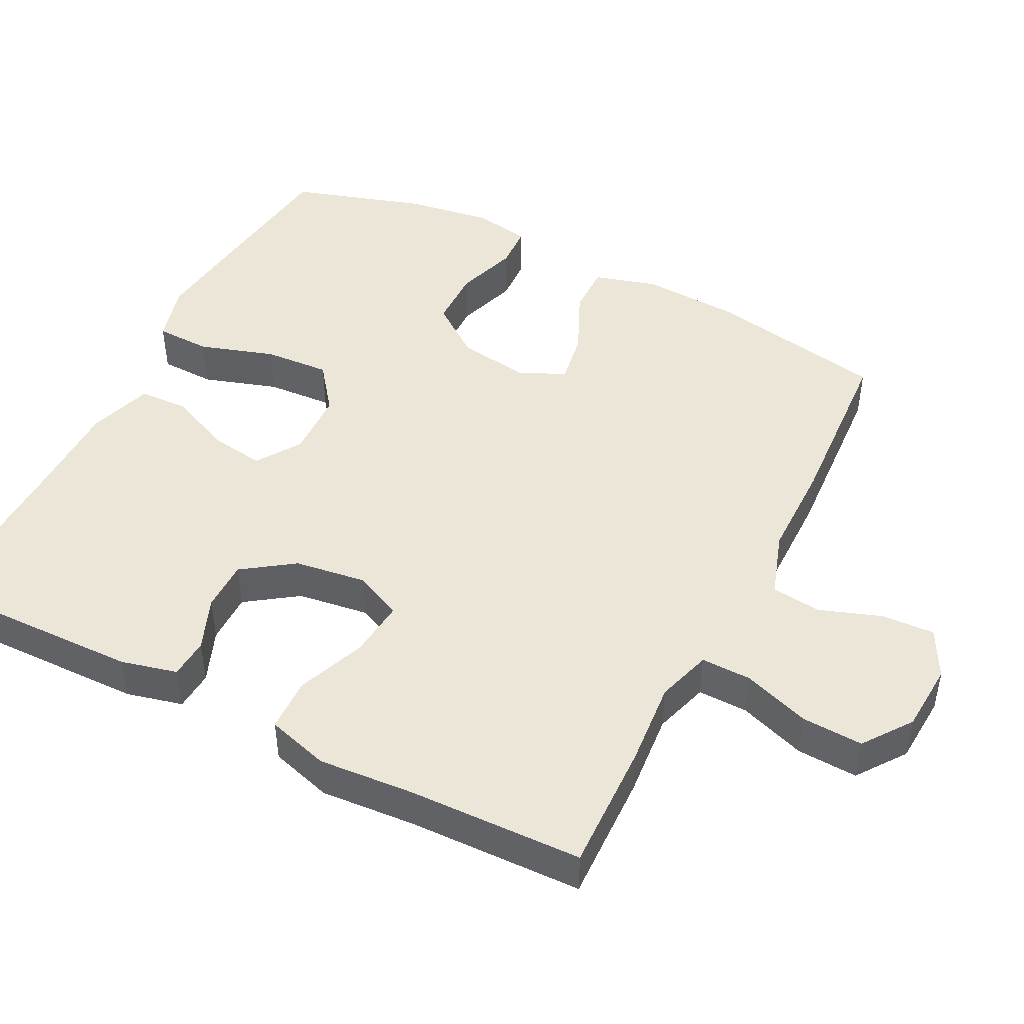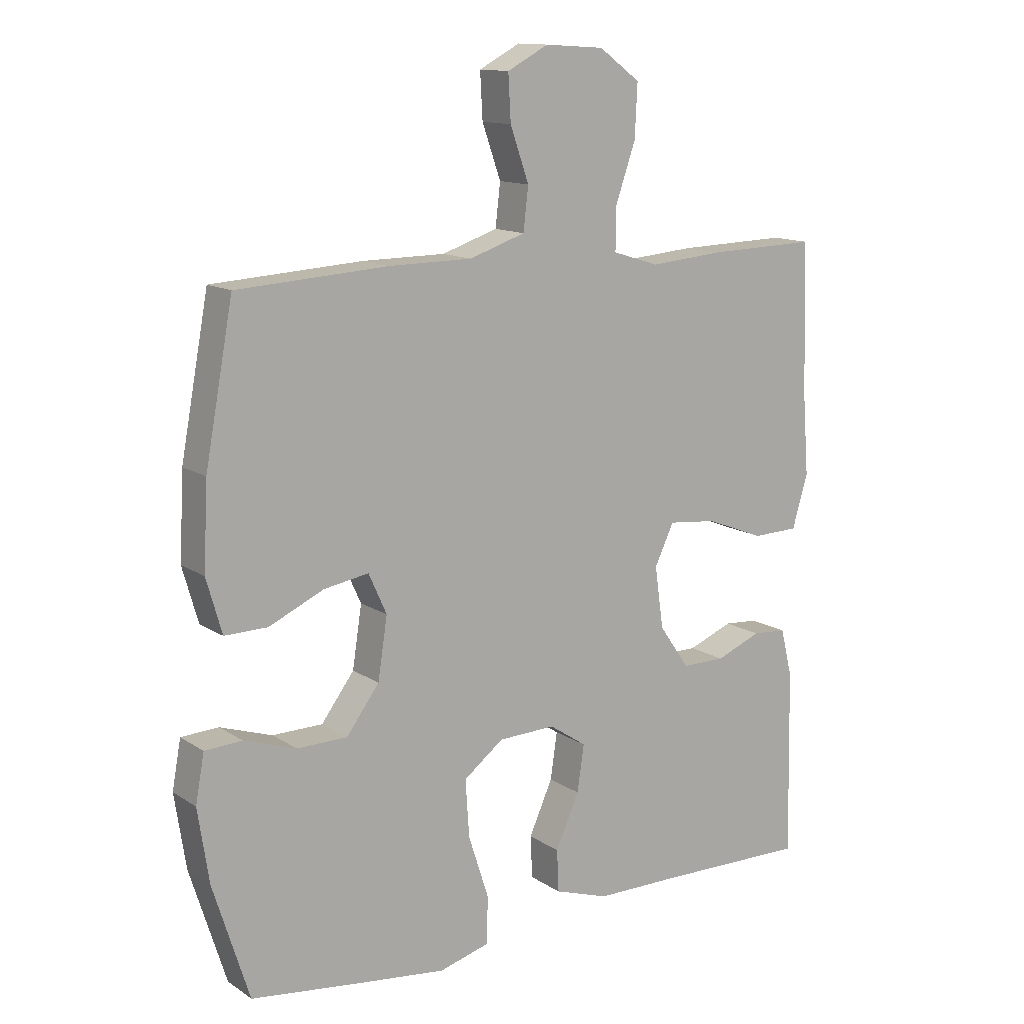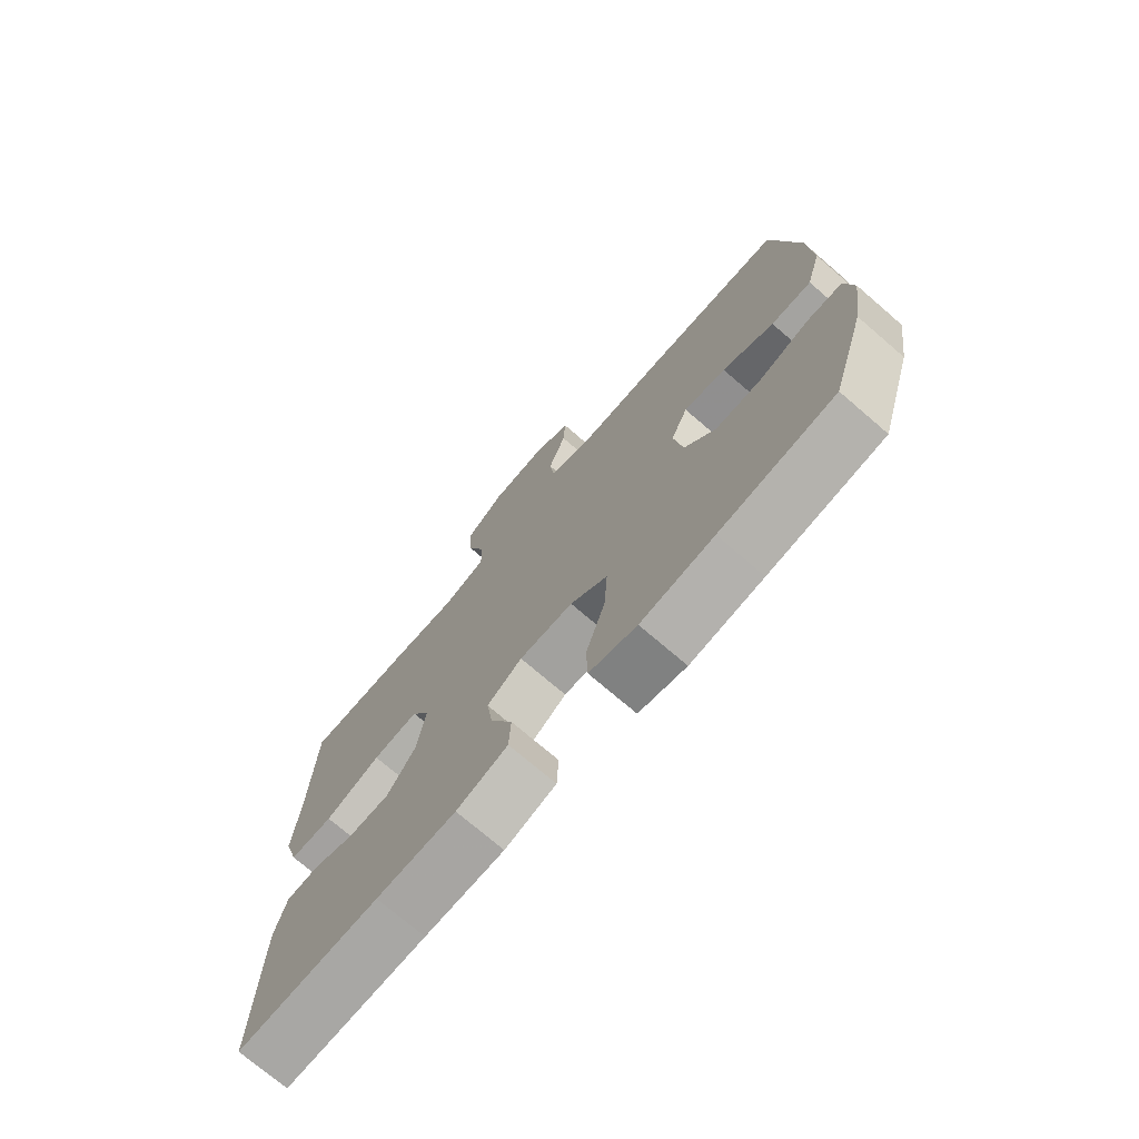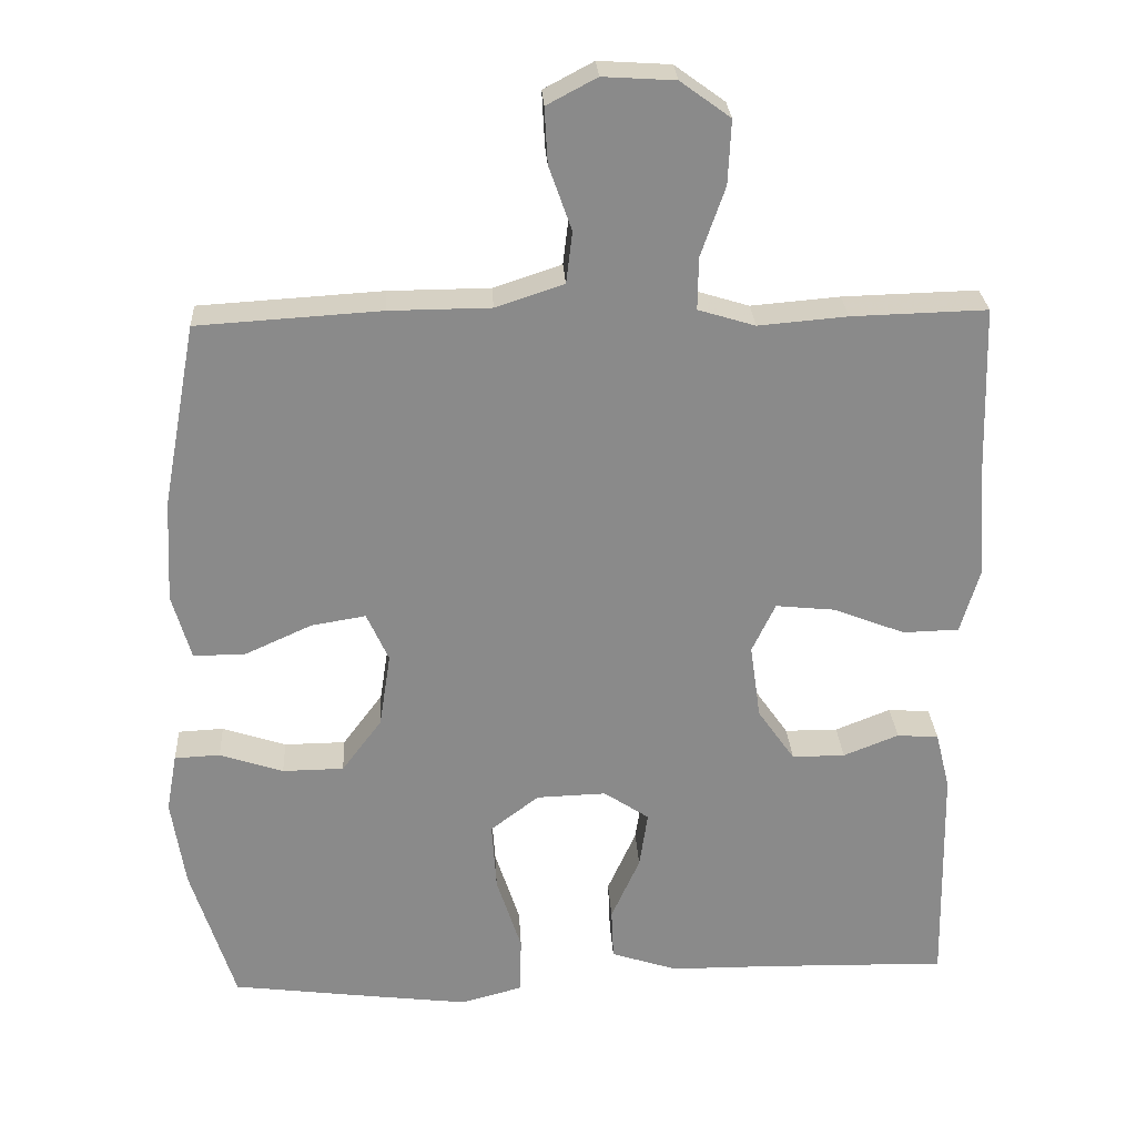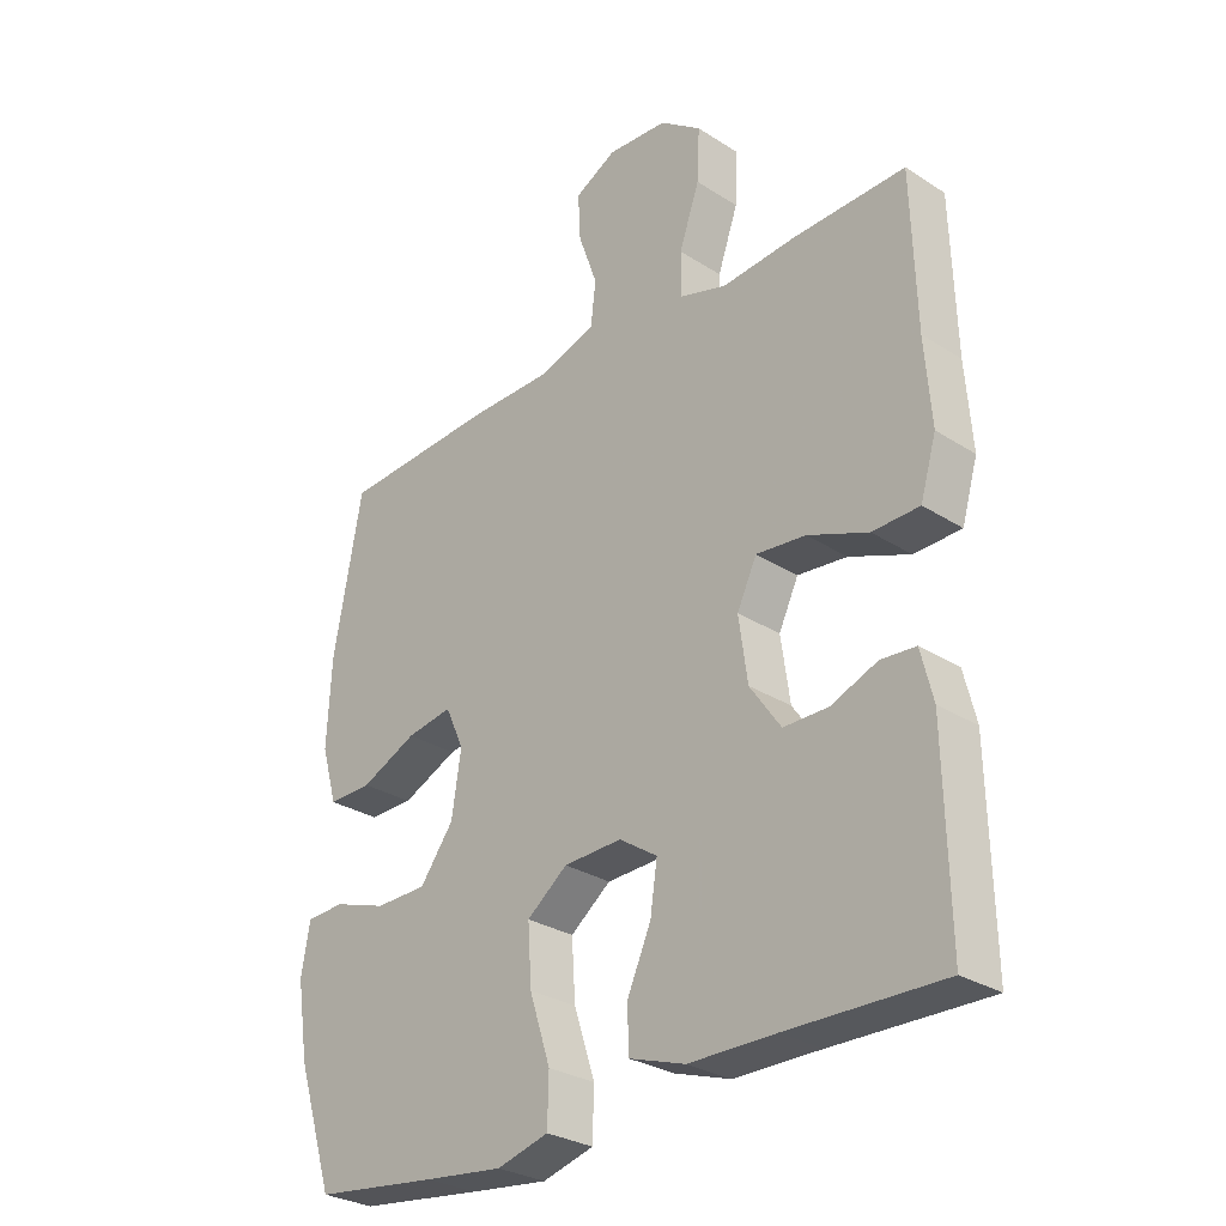
<metadata>
{"format":"obj","ext":"obj","renderer":"f3d","projection":"perspective","resolution":1024,"background":"white","views":[{"elev":46.5,"azim":-63.0,"up":"+Y"},{"elev":13.1,"azim":145.2,"up":"+Z"},{"elev":-73.6,"azim":49.3,"up":"+Z"},{"elev":26.8,"azim":176.8,"up":"+Z"},{"elev":-29.0,"azim":-133.6,"up":"+Z"}]}
</metadata>
<code>
v -0.5 0.07 0.5
v -0.322 0.07 0.495
v -0.205 0.07 0.485
v -0.13 0.07 0.508
v -0.131 0.07 0.577
v -0.163 0.07 0.669
v -0.167 0.07 0.753
v -0.101 0.07 0.801
v -0.006 0.07 0.807
v 0.06 0.07 0.772
v 0.056 0.07 0.699
v 0.026 0.07 0.614
v 0.034 0.07 0.546
v 0.124 0.07 0.516
v 0.258 0.07 0.515
v 0.5 0.07 0.5
v 0.545 0.07 0.257
v 0.552 0.07 0.122
v 0.527 0.07 0.035
v 0.458 0.07 0.036
v 0.37 0.07 0.076
v 0.298 0.07 0.088
v 0.269 0.07 0.024
v 0.284 0.07 -0.074
v 0.337 0.07 -0.145
v 0.418 0.07 -0.146
v 0.502 0.07 -0.118
v 0.562 0.07 -0.121
v 0.576 0.07 -0.198
v 0.558 0.07 -0.316
v 0.5 0.07 -0.5
v 0.305 0.07 -0.525
v 0.181 0.07 -0.54
v 0.1 0.07 -0.518
v 0.098 0.07 -0.442
v 0.131 0.07 -0.34
v 0.137 0.07 -0.249
v 0.073 0.07 -0.2
v -0.019 0.07 -0.197
v -0.079 0.07 -0.237
v -0.068 0.07 -0.312
v -0.03 0.07 -0.397
v -0.033 0.07 -0.465
v -0.121 0.07 -0.494
v -0.257 0.07 -0.495
v -0.5 0.07 -0.5
v -0.494 0.07 -0.199
v -0.475 0.07 -0.122
v -0.42 0.07 -0.118
v -0.347 0.07 -0.147
v -0.277 0.07 -0.147
v -0.228 0.07 -0.077
v -0.214 0.07 0.022
v -0.245 0.07 0.087
v -0.323 0.07 0.079
v -0.418 0.07 0.042
v -0.492 0.07 0.044
v -0.517 0.07 0.129
v -0.507 0.07 0.261
v -0.5 0 0.5
v -0.322 0 0.495
v -0.205 0 0.485
v -0.13 0 0.508
v -0.131 0 0.577
v -0.163 0 0.669
v -0.167 0 0.753
v -0.101 0 0.801
v -0.006 0 0.807
v 0.06 0 0.772
v 0.056 0 0.699
v 0.026 0 0.614
v 0.034 0 0.546
v 0.124 0 0.516
v 0.258 0 0.515
v 0.5 0 0.5
v 0.545 0 0.257
v 0.552 0 0.122
v 0.527 0 0.035
v 0.458 0 0.036
v 0.37 0 0.076
v 0.298 0 0.088
v 0.269 0 0.024
v 0.284 0 -0.074
v 0.337 0 -0.145
v 0.418 0 -0.146
v 0.502 0 -0.118
v 0.562 0 -0.121
v 0.576 0 -0.198
v 0.558 0 -0.316
v 0.5 0 -0.5
v 0.305 0 -0.525
v 0.181 0 -0.54
v 0.1 0 -0.518
v 0.098 0 -0.442
v 0.131 0 -0.34
v 0.137 0 -0.249
v 0.073 0 -0.2
v -0.019 0 -0.197
v -0.079 0 -0.237
v -0.068 0 -0.312
v -0.03 0 -0.397
v -0.033 0 -0.465
v -0.121 0 -0.494
v -0.257 0 -0.495
v -0.5 0 -0.5
v -0.494 0 -0.199
v -0.475 0 -0.122
v -0.42 0 -0.118
v -0.347 0 -0.147
v -0.277 0 -0.147
v -0.228 0 -0.077
v -0.214 0 0.022
v -0.245 0 0.087
v -0.323 0 0.079
v -0.418 0 0.042
v -0.492 0 0.044
v -0.517 0 0.129
v -0.507 0 0.261
f 56 57 58 59
f 55 56 59 1
f 54 55 1 2
f 53 54 2 3
f 47 48 49 50
f 45 46 47 50
f 45 50 51
f 44 45 51 52
f 41 42 43 44
f 40 41 44 52
f 33 34 35 36
f 33 36 37
f 32 33 37
f 31 32 37
f 30 31 37 38
f 26 27 28 29
f 25 26 29 30
f 18 19 20 21
f 18 21 22
f 17 18 22
f 14 15 16 17
f 13 14 17 22
f 9 10 11 12
f 9 12 13
f 8 9 13
f 5 6 7 8
f 4 5 8 13
f 53 3 4 13
f 39 40 52 53
f 38 39 53 13
f 25 30 38
f 24 25 38
f 23 24 38 13
f 13 22 23
f 118 117 116 115
f 60 118 115 114
f 61 60 114 113
f 62 61 113 112
f 109 108 107 106
f 109 106 105 104
f 110 109 104
f 111 110 104 103
f 103 102 101 100
f 111 103 100 99
f 95 94 93 92
f 96 95 92
f 96 92 91
f 96 91 90
f 97 96 90 89
f 88 87 86 85
f 89 88 85 84
f 80 79 78 77
f 81 80 77
f 81 77 76
f 76 75 74 73
f 81 76 73 72
f 71 70 69 68
f 72 71 68
f 72 68 67
f 67 66 65 64
f 72 67 64 63
f 72 63 62 112
f 112 111 99 98
f 72 112 98 97
f 97 89 84
f 97 84 83
f 72 97 83 82
f 82 81 72
f 1 60 61 2
f 2 61 62 3
f 3 62 63 4
f 4 63 64 5
f 5 64 65 6
f 6 65 66 7
f 7 66 67 8
f 8 67 68 9
f 9 68 69 10
f 10 69 70 11
f 11 70 71 12
f 12 71 72 13
f 13 72 73 14
f 14 73 74 15
f 15 74 75 16
f 16 75 76 17
f 17 76 77 18
f 18 77 78 19
f 19 78 79 20
f 20 79 80 21
f 21 80 81 22
f 22 81 82 23
f 23 82 83 24
f 24 83 84 25
f 25 84 85 26
f 26 85 86 27
f 27 86 87 28
f 28 87 88 29
f 29 88 89 30
f 30 89 90 31
f 31 90 91 32
f 32 91 92 33
f 33 92 93 34
f 34 93 94 35
f 35 94 95 36
f 36 95 96 37
f 37 96 97 38
f 38 97 98 39
f 39 98 99 40
f 40 99 100 41
f 41 100 101 42
f 42 101 102 43
f 43 102 103 44
f 44 103 104 45
f 45 104 105 46
f 46 105 106 47
f 47 106 107 48
f 48 107 108 49
f 49 108 109 50
f 50 109 110 51
f 51 110 111 52
f 52 111 112 53
f 53 112 113 54
f 54 113 114 55
f 55 114 115 56
f 56 115 116 57
f 57 116 117 58
f 58 117 118 59
f 59 118 60 1

</code>
